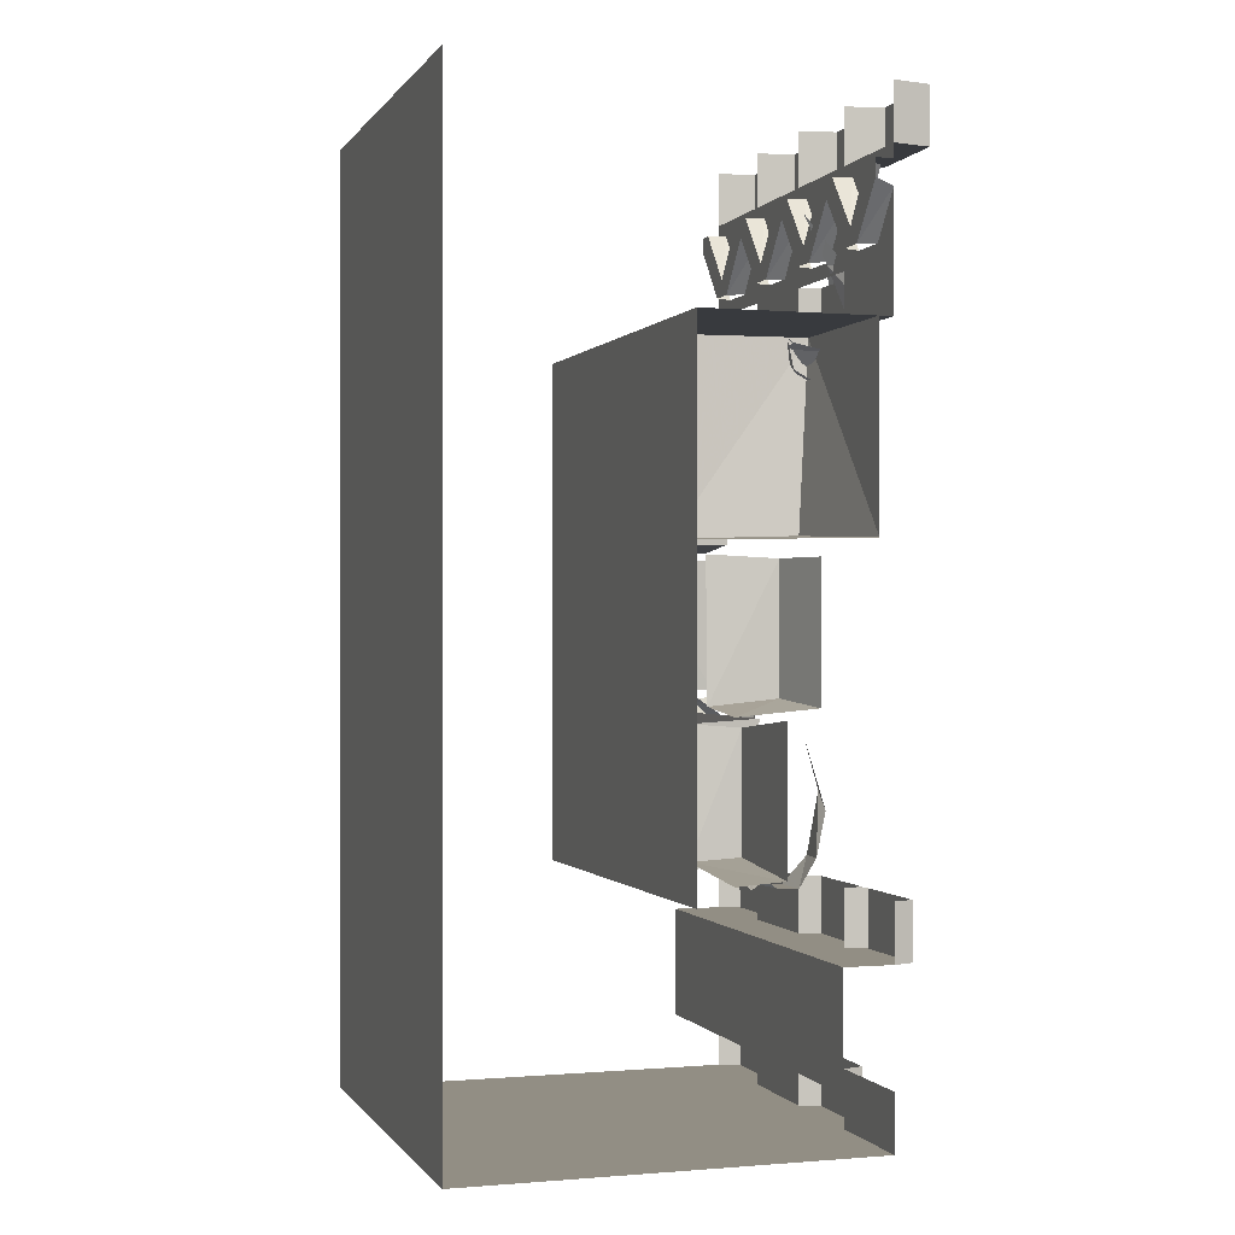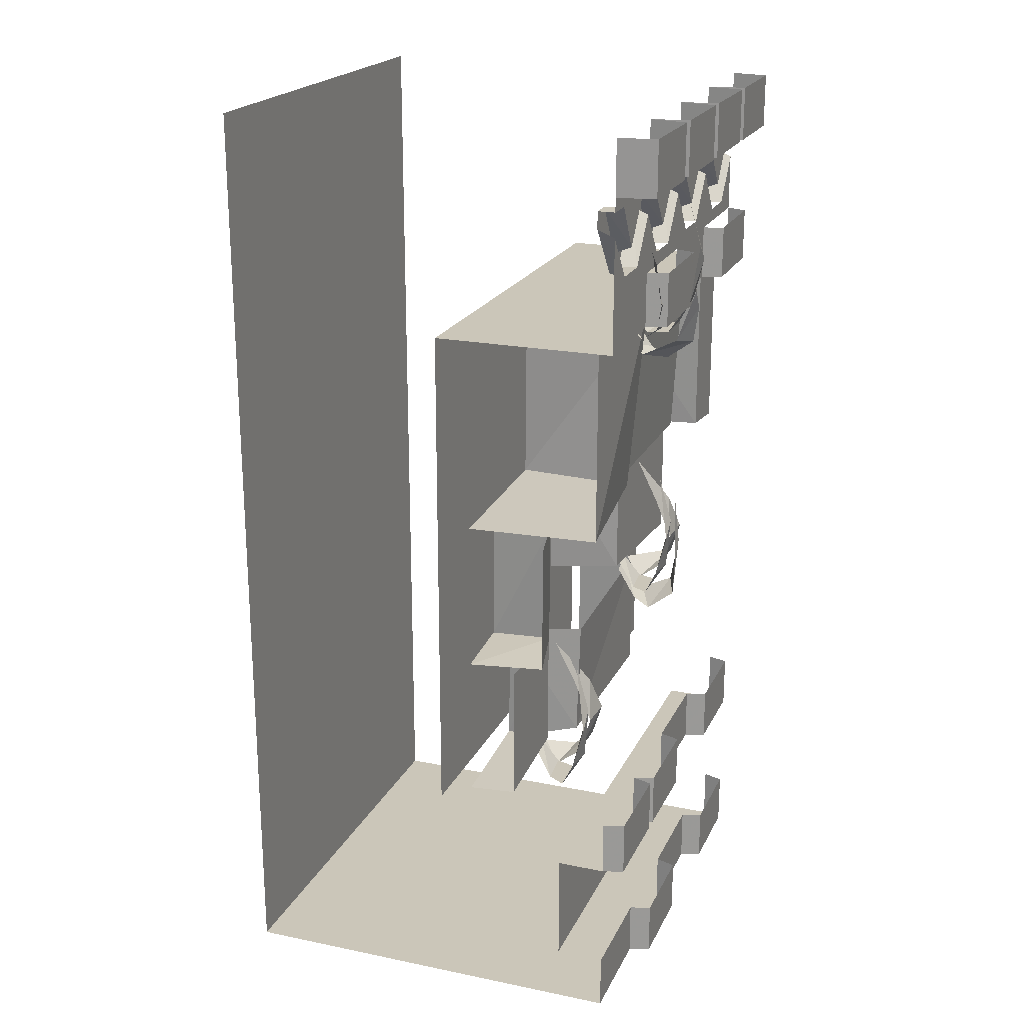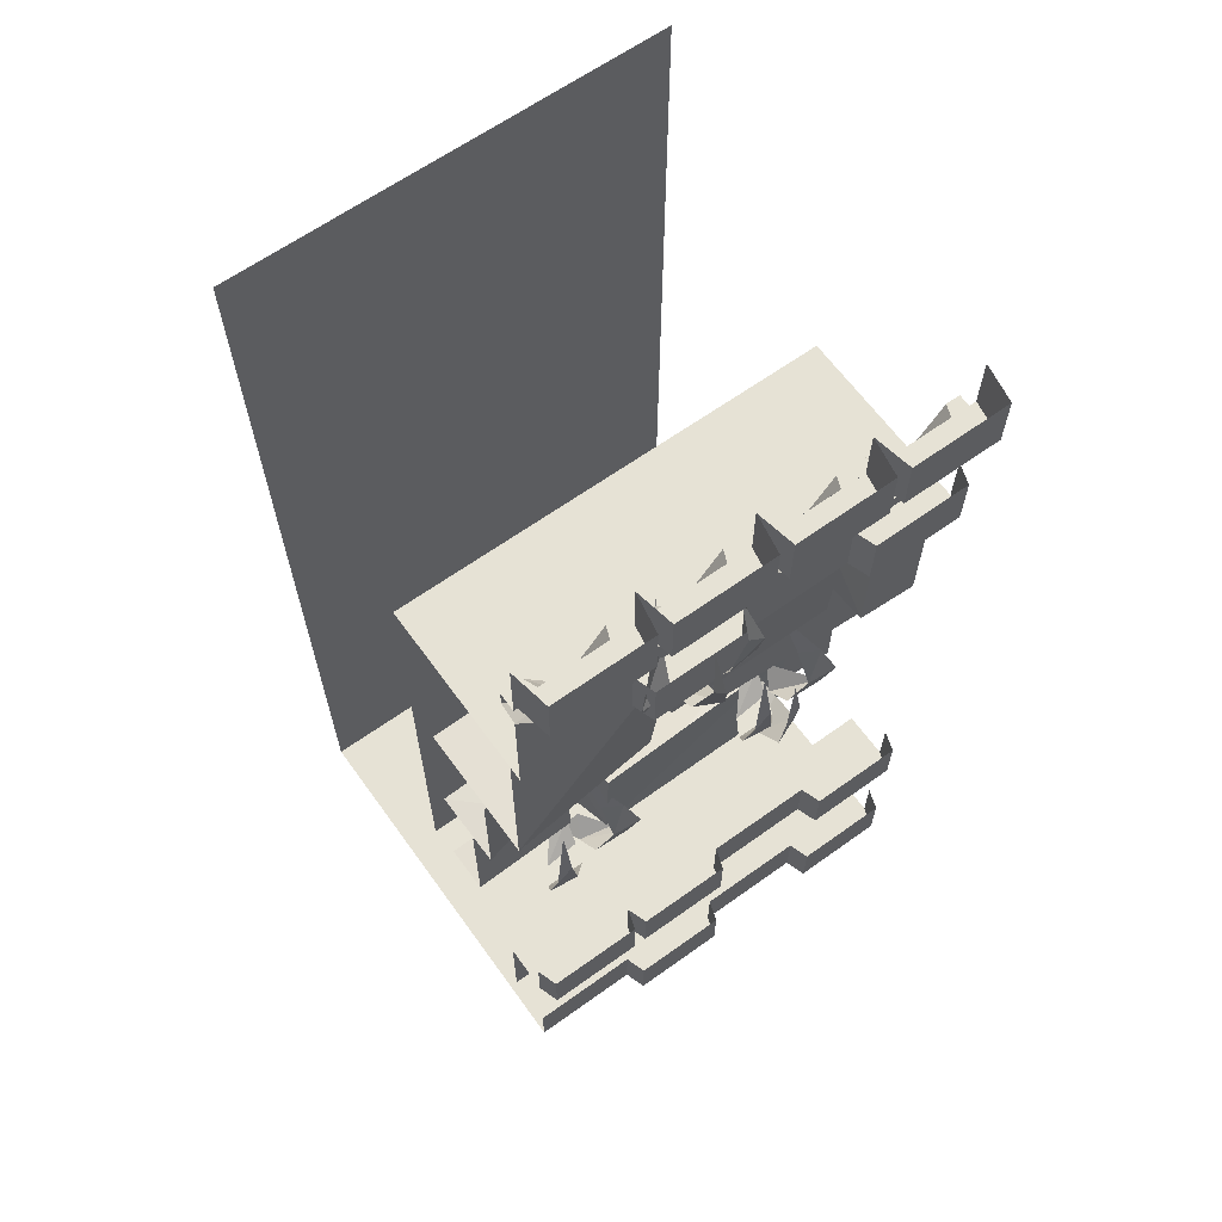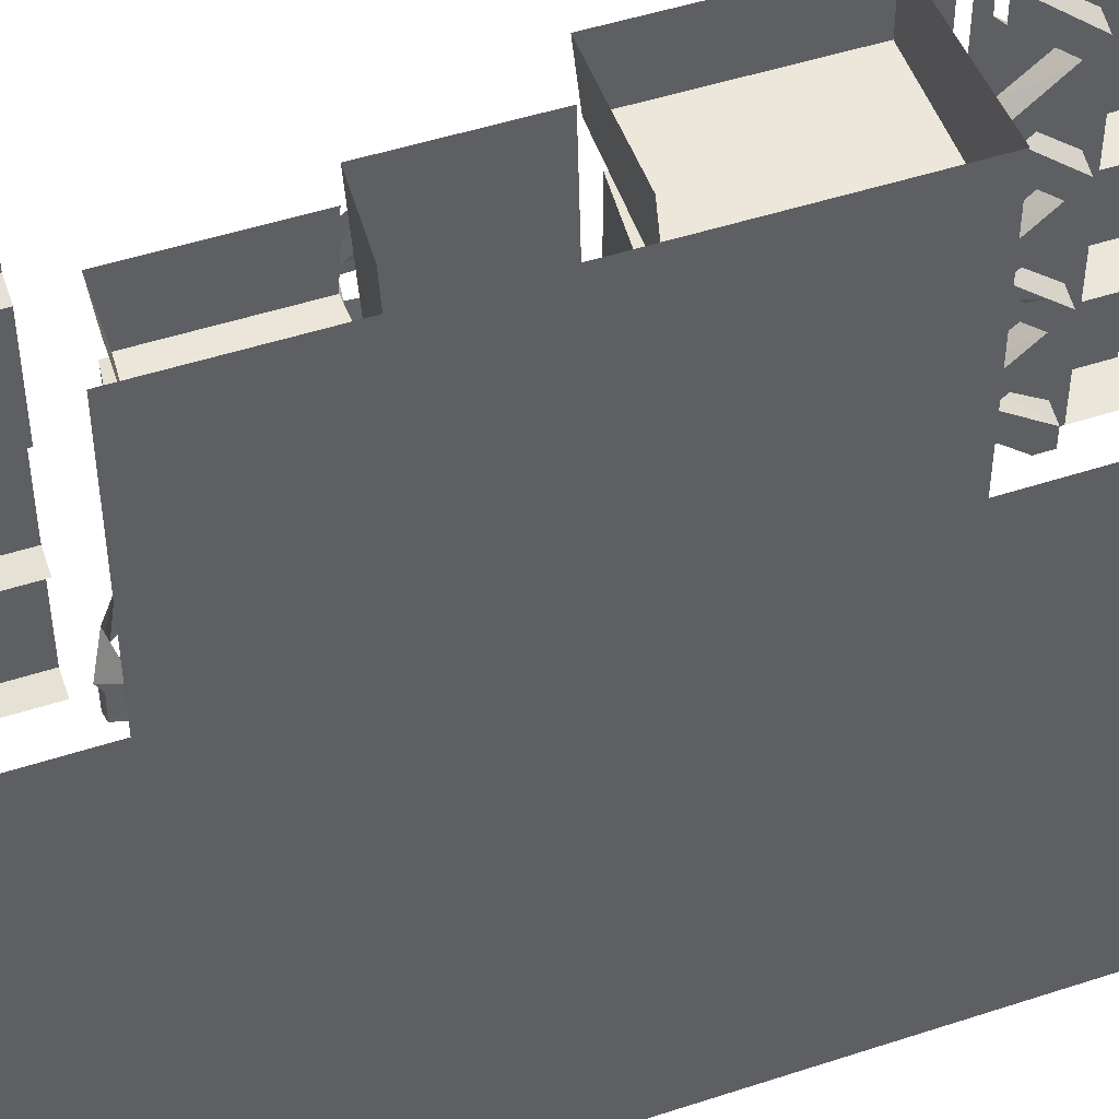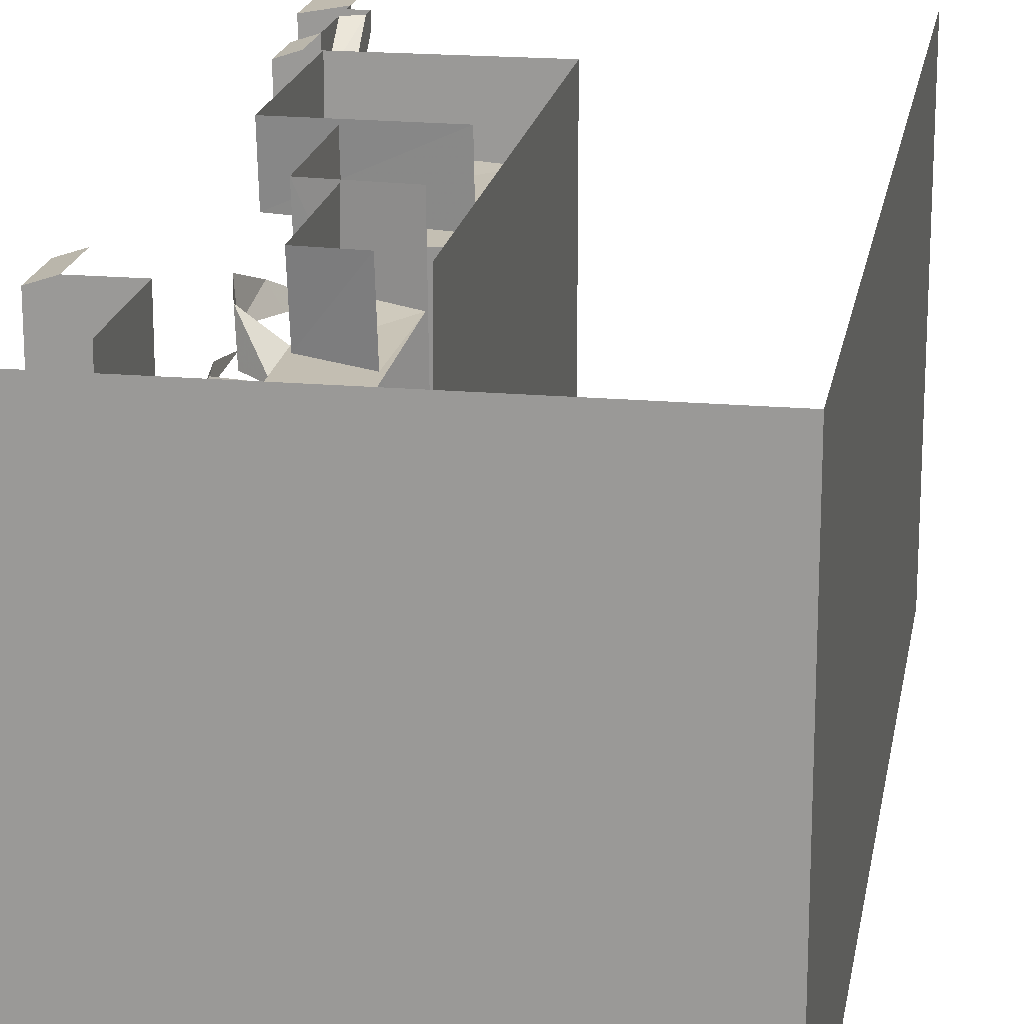
<metadata>
{"format":"obj","ext":"obj","renderer":"f3d","projection":"perspective","resolution":1024,"background":"white","views":[{"elev":-0.3,"azim":162.3,"up":"+Y"},{"elev":20.9,"azim":-159.9,"up":"+Y"},{"elev":64.0,"azim":-125.8,"up":"+Y"},{"elev":48.0,"azim":69.7,"up":"+Z"},{"elev":19.0,"azim":9.5,"up":"+Z"}]}
</metadata>
<code>
v -0.4141 -0.125 -0.25
v -0.5 -0.125 -0.2344
v -0.5 0 -0.2344
v -0.4141 0 -0.25
v -0.5 -0.125 -0.2656
v -0.5 -0.125 -0.4844
v -0.4141 -0.125 -0.5
v -0.4141 -0.1562 -0.4375
v -0.4141 -0.1562 -0.2969
v -0.4141 -0.1562 -0.2031
v -0.4141 -0.125 0
v -0.5 -0.125 -0.01562
v -0.5 0 -0.01562
v -0.4141 0 0
v -0.5 0 -0.4844
v -0.4141 0 -0.5
v -0.5 0 -0.2656
v -0.4141 -0.125 0.25
v -0.5 -0.125 0.2656
v -0.5 0 0.2656
v -0.4141 0 0.25
v -0.5 -0.125 0.2344
v -0.5 -0.125 0.01562
v -0.4141 -0.1562 0.04688
v -0.4141 -0.1562 0.2031
v -0.4141 -0.1562 0.2969
v -0.4141 -0.125 0.5
v -0.5 -0.125 0.4844
v -0.5 0 0.4844
v -0.4141 0 0.5
v -0.5 0 0.01562
v -0.5 0 0.2344
v -0.4141 -0.2578 0.375
v -0.4141 -0.1562 0.4531
v -0.375 -0.1562 0.2812
v -0.375 -0.2734 0.375
v -0.375 -0.1562 0.4688
v -0.4141 -0.1562 0.5
v -0.4141 -0.2578 0.125
v -0.375 -0.1562 0.03125
v -0.375 -0.2734 0.125
v -0.375 -0.1562 0.2188
v -0.375 -0.1953 0.25
v -0.375 -0.3125 0.3438
v -0.375 -0.3125 0.4062
v -0.375 -0.1953 0.5
v -0.375 -0.1562 0.5
v -0.4141 -0.2578 -0.125
v -0.4141 -0.1562 -0.04688
v -0.375 -0.1562 -0.2188
v -0.375 -0.2734 -0.125
v -0.375 -0.1562 -0.03125
v -0.4141 -0.2578 -0.375
v -0.375 -0.1562 -0.4531
v -0.375 -0.2734 -0.375
v -0.375 -0.1562 -0.2812
v -0.375 -0.1953 -0.25
v -0.375 -0.3125 -0.1562
v -0.375 -0.3125 -0.09375
v -0.375 -0.1953 0
v -0.4141 -0.2109 -0.25
v -0.4141 -0.3125 -0.3281
v -0.4141 -0.3125 -0.1719
v -0.375 -0.3125 -0.3438
v -0.375 -0.3125 -0.4062
v -0.375 -0.1953 -0.5
v -0.4141 -0.2109 -0.5
v -0.4141 -0.3125 -0.4219
v -0.4141 -0.3438 -0.5
v -0.4141 -0.3438 -0.375
v -0.4141 -0.3438 -0.25
v -0.4141 -0.3438 -0.125
v -0.4141 -0.3125 -0.07812
v -0.4141 -0.3438 0
v -0.4141 -0.3125 0.07812
v -0.4141 -0.2109 0
v -0.4141 -0.2109 0.25
v -0.4141 -0.3125 0.1719
v -0.4141 -0.3125 0.3281
v -0.375 -0.3125 0.1562
v -0.375 -0.3125 0.09375
v -0.4141 -0.2109 0.5
v -0.4141 -0.3125 0.4219
v -0.4141 -0.3438 0.5
v -0.4141 -0.3438 0.375
v -0.4141 -0.3438 0.25
v -0.4141 -0.3438 0.125
v -0.4141 -0.4688 0.25
v -0.4609 -0.3438 0.2656
v -0.4609 -0.4688 0.2656
v -0.4609 -0.3438 0.4844
v -0.4609 -0.4688 0.4844
v -0.4141 -0.4688 0.5
v 0 -0.4688 0.5
v -0.4141 -0.4688 0
v 0 -0.4688 -0.5
v 0 -1.625 -0.5
v 0 -1.625 0.5
v -0.375 -0.1562 -0.5
v -0.4141 -0.1562 -0.5
v -0.3828 -0.5156 -0.125
v -0.3359 -0.4688 -0.1328
v -0.3359 -0.4688 -0.08594
v -0.3906 -0.5156 -0.03906
v -0.4297 -0.5156 -0.01562
v -0.4297 -0.5156 -0.1094
v -0.4609 -0.4531 0
v -0.4688 -0.4531 -0.07031
v -0.4844 -0.3594 -0.007812
v -0.4844 -0.3203 -0.04688
v -0.4531 -0.2109 -0.04688
v -0.3438 -0.5391 -0.1484
v -0.3359 -0.4766 -0.1328
v -0.3359 -0.4922 -0.08594
v -0.3828 -0.5625 -0.07812
v -0.4219 -0.5859 -0.07812
v -0.3828 -0.5625 -0.1562
v -0.4844 -0.5391 -0.08594
v -0.4609 -0.5234 -0.1484
v -0.5 -0.4531 -0.1016
v -0.5 -0.4062 -0.1328
v -0.4766 -0.2969 -0.1172
v -0.3984 -0.5078 -0.2188
v -0.3359 -0.4844 -0.1641
v -0.3359 -0.4922 -0.1094
v -0.375 -0.5312 -0.1406
v -0.4297 -0.4922 -0.1484
v -0.4375 -0.4766 -0.2344
v -0.4453 -0.4219 -0.1875
v -0.4531 -0.4141 -0.2578
v -0.4062 -0.3203 -0.1797
v -0.4297 -0.3281 -0.2266
v -0.3594 -0.2109 -0.1641
v -0.1875 -1.555 0.3594
v -0.1875 -1.578 0.5
v -0.1875 -1.266 0.5
v -0.1875 -1.273 0.3594
v -0.07812 -1.266 0.3359
v -0.07812 -1.562 0.3438
v -0.07812 -1.586 0.5
v -0.1875 -1.578 -0.5
v -0.1875 -1.555 -0.25
v -0.1875 -1.289 -0.25
v -0.1875 -1.266 -0.5
v -0.07812 -1.562 -0.2344
v -0.07812 -1.281 -0.2266
v -0.07812 -1.586 -0.5
v -0.2422 -1.547 -0.1875
v -0.2344 -1.562 0.3047
v -0.2344 -1.273 0.3125
v -0.25 -1.273 -0.1875
v -0.07812 -1.586 -0.2188
v -0.07812 -1.586 0.3281
v -0.2578 -0.9453 0.5
v -0.25 -0.9375 0.1094
v -0.25 -1.219 0.1094
v -0.2578 -1.242 0.5
v -0.07812 -1.234 0.08594
v -0.07812 -1.258 0.5
v -0.07812 -0.9297 0.07812
v -0.2266 -0.9453 -0.3594
v -0.2578 -0.9453 -0.5
v -0.2578 -1.242 -0.5
v -0.2266 -1.227 -0.3594
v -0.07812 -1.242 -0.3438
v -0.07812 -0.9375 -0.3359
v -0.07812 -1.258 -0.5
v -0.3828 -0.8906 0.3594
v -0.3828 -0.9062 0.5
v -0.3828 -0.4688 0.5
v -0.3828 -0.4688 0.3594
v -0.07812 -0.4688 0.3359
v -0.07812 -0.8984 0.3438
v -0.07812 -0.9141 0.5
v -0.3828 -0.9062 -0.5
v -0.3516 -0.8906 -0.1562
v -0.3828 -0.4688 -0.1328
v -0.3828 -0.4688 -0.5
v -0.07812 -0.8984 -0.1172
v -0.07812 -0.4688 -0.1094
v -0.07812 -0.9141 -0.5
v -0.3281 -0.8828 -0.08594
v -0.3281 -0.8828 0.3125
v -0.3516 -0.4688 0.3125
v -0.3516 -0.4688 -0.08594
v -0.07812 -0.9141 -0.1016
v -0.07812 -0.9141 0.3281
v -0.4141 -1.75 -0.25
v -0.4609 -1.75 -0.2344
v -0.4609 -1.625 -0.2344
v -0.4141 -1.625 -0.25
v -0.4609 -1.75 -0.2656
v -0.4609 -1.75 -0.4844
v -0.4141 -1.75 -0.5
v -0.3047 -1.75 -0.5
v -0.4141 -1.75 0
v -0.4609 -1.75 -0.01562
v -0.4609 -1.625 -0.01562
v -0.4141 -1.625 0
v -0.4609 -1.625 -0.4844
v -0.4141 -1.625 -0.5
v -0.4609 -1.625 -0.2656
v -0.4141 -1.75 0.25
v -0.4609 -1.75 0.2656
v -0.4609 -1.625 0.2656
v -0.4141 -1.625 0.25
v -0.3047 -1.75 0.5
v -0.4141 -1.75 0.5
v -0.4609 -1.75 0.4844
v -0.4609 -1.625 0.4844
v -0.4141 -1.625 0.5
v -0.3047 -2 -0.5
v -0.3047 -2 0.5
v -0.4141 -0.4688 -0.25
v -0.4609 -0.4688 -0.2344
v -0.4609 -0.3438 -0.2344
v -0.4141 -0.4688 -0.5
v -0.4609 -0.4688 -0.01562
v -0.4609 -0.3438 -0.01562
v -0.4141 -2.125 -0.25
v -0.4609 -2.125 -0.2344
v -0.4609 -2 -0.2344
v -0.4141 -2 -0.25
v -0.4141 -2.125 -0.5
v 0.5 -2.125 -0.5
v -0.4141 -2.125 0
v -0.4609 -2.125 -0.01562
v -0.4609 -2 -0.01562
v -0.4141 -2 0
v -0.4141 -2.125 0.25
v -0.4609 -2.125 0.2656
v -0.4609 -2 0.2656
v -0.4141 -2 0.25
v 0.5 -2.125 0.5
v -0.4141 -2.125 0.5
v -0.4609 -2.125 0.4844
v -0.4609 -2 0.4844
v -0.4141 -2 0.5
v 0.5 0 -0.5
v 0.5 0 0.5
v -0.1719 -1.562 -0.25
v -0.2188 -1.609 -0.2578
v -0.2266 -1.609 -0.3438
v -0.1719 -1.562 -0.2969
v -0.2656 -1.609 -0.2734
v -0.2656 -1.609 -0.3672
v -0.3047 -1.547 -0.3125
v -0.2969 -1.547 -0.3828
v -0.3203 -1.414 -0.3359
v -0.3203 -1.453 -0.375
v -0.2891 -1.305 -0.3359
v -0.1719 -1.578 -0.2188
v -0.2344 -1.602 -0.1641
v -0.2109 -1.625 -0.2422
v -0.1719 -1.586 -0.2734
v -0.2734 -1.57 -0.1484
v -0.2656 -1.586 -0.2344
v -0.2891 -1.508 -0.125
v -0.2812 -1.516 -0.1953
v -0.2656 -1.422 -0.1562
v -0.2422 -1.414 -0.2031
v -0.1953 -1.305 -0.2188
v -0.2344 -1.234 0.2266
v -0.2812 -1.281 0.2188
v -0.2891 -1.281 0.1328
v -0.2344 -1.234 0.1797
v -0.3281 -1.281 0.2031
v -0.3281 -1.281 0.1094
v -0.3672 -1.219 0.1641
v -0.3594 -1.219 0.09375
v -0.3828 -1.086 0.1406
v -0.3828 -1.125 0.1016
v -0.3516 -0.9766 0.1406
v -0.2344 -1.242 0.2266
v -0.2422 -1.305 0.2422
v -0.2812 -1.328 0.1719
v -0.2344 -1.258 0.1797
v -0.2812 -1.328 0.25
v -0.3203 -1.352 0.1719
v -0.3594 -1.289 0.2422
v -0.3828 -1.305 0.1797
v -0.3828 -1.172 0.2266
v -0.3828 -1.219 0.1953
v -0.375 -1.062 0.2109
v -0.3359 -1.242 0.3281
v -0.3281 -1.258 0.2422
v -0.2734 -1.297 0.2344
v -0.2344 -1.25 0.2578
v -0.3516 -1.18 0.3516
v -0.3438 -1.188 0.2812
v -0.3281 -1.094 0.3203
v -0.3047 -1.086 0.2734
v -0.2578 -0.9766 0.2578
v -0.4141 -2 -0.5
f 1 2 3
f 1 3 4
f 1 4 5
f 12 11 14
f 12 14 13
f 7 6 15
f 7 15 16
f 5 4 17
f 18 19 20
f 18 20 21
f 18 21 22
f 28 27 30
f 28 30 29
f 11 23 31
f 11 31 14
f 22 21 32
f 33 26 35
f 33 35 36
f 33 36 34
f 34 36 37
f 34 37 38
f 39 24 40
f 39 40 41
f 39 41 25
f 25 41 42
f 25 42 26
f 26 42 35
f 37 47 38
f 48 10 50
f 48 50 51
f 48 51 49
f 49 51 52
f 49 52 24
f 53 8 54
f 53 54 55
f 53 55 9
f 9 55 56
f 9 56 10
f 10 56 50
f 52 40 24
f 61 63 58
f 61 58 57
f 61 57 62
f 62 57 64
f 65 66 67
f 65 67 68
f 73 76 60
f 73 60 59
f 77 79 44
f 77 44 43
f 77 43 78
f 78 43 80
f 81 60 76
f 81 76 75
f 86 87 88
f 86 88 89
f 89 88 90
f 91 92 84
f 84 92 93
f 99 54 8
f 99 8 100
f 46 45 83
f 46 83 82
f 87 74 95
f 87 95 88
f 134 137 138
f 134 138 139
f 145 146 143
f 145 143 142
f 148 151 146
f 148 146 152
f 149 153 150
f 150 153 138
f 160 158 156
f 160 156 155
f 161 164 165
f 161 165 166
f 168 171 172
f 168 172 173
f 179 180 177
f 179 177 176
f 182 185 180
f 182 180 186
f 183 187 184
f 184 187 172
f 188 189 190
f 188 190 191
f 188 191 192
f 197 196 199
f 197 199 198
f 194 193 200
f 194 200 201
f 192 191 202
f 203 204 205
f 203 205 206
f 203 206 196
f 209 208 211
f 209 211 210
f 207 195 212
f 207 212 213
f 214 215 216
f 214 216 71
f 214 71 70
f 214 70 217
f 218 95 74
f 218 74 219
f 220 221 222
f 220 222 223
f 220 223 224
f 227 226 229
f 227 229 228
f 230 231 232
f 230 232 233
f 230 233 226
f 236 235 238
f 236 238 237
f 196 206 199
f 226 233 229
f 224 223 294
f 217 70 69
f 1 5 6
f 1 6 7
f 1 11 2
f 2 11 12
f 18 22 23
f 18 23 11
f 18 27 19
f 19 27 28
f 35 42 43
f 35 43 36
f 36 43 44
f 36 44 45
f 36 45 37
f 37 45 46
f 37 46 47
f 50 56 57
f 50 57 51
f 51 57 58
f 51 58 59
f 51 59 52
f 52 59 60
f 52 60 40
f 64 57 56
f 64 56 55
f 64 55 65
f 65 55 66
f 80 43 42
f 80 42 41
f 80 41 81
f 81 41 60
f 93 92 90
f 93 90 88
f 93 88 94
f 94 88 95
f 94 95 96
f 99 66 54
f 55 54 66
f 41 40 60
f 134 139 140
f 134 140 135
f 145 142 141
f 145 141 147
f 148 152 153
f 148 153 149
f 157 156 158
f 157 158 159
f 167 165 164
f 167 164 163
f 168 173 174
f 168 174 169
f 179 176 175
f 179 175 181
f 182 186 187
f 182 187 183
f 188 192 193
f 188 193 194
f 188 194 195
f 188 195 196
f 188 196 189
f 189 196 197
f 203 196 207
f 203 207 208
f 203 208 204
f 204 208 209
f 196 195 207
f 214 217 96
f 214 96 95
f 214 95 215
f 215 95 218
f 220 226 221
f 221 226 227
f 230 235 231
f 231 235 236
f 1 7 8
f 1 8 9
f 1 9 10
f 1 10 11
f 2 12 13
f 2 13 3
f 5 17 6
f 6 17 15
f 18 11 24
f 18 24 25
f 18 25 26
f 18 26 27
f 19 28 29
f 19 29 20
f 22 32 23
f 23 32 31
f 33 34 26
f 34 38 27
f 34 27 26
f 39 25 24
f 48 49 10
f 49 24 11
f 49 11 10
f 53 9 8
f 61 62 63
f 68 67 69
f 68 69 70
f 68 70 62
f 62 70 71
f 62 71 63
f 63 71 72
f 63 72 73
f 73 72 74
f 73 74 75
f 73 75 76
f 77 78 79
f 82 83 84
f 84 83 85
f 85 83 79
f 85 79 86
f 86 79 78
f 86 78 87
f 89 90 91
f 91 90 92
f 100 8 7
f 87 78 75
f 87 75 74
f 134 135 136
f 134 136 137
f 141 142 143
f 141 143 144
f 148 149 150
f 148 150 151
f 154 155 156
f 154 156 157
f 161 162 163
f 161 163 164
f 168 169 170
f 168 170 171
f 175 176 177
f 175 177 178
f 182 183 184
f 182 184 185
f 189 197 198
f 189 198 190
f 192 202 193
f 193 202 200
f 204 209 210
f 204 210 205
f 215 218 219
f 215 219 216
f 220 224 225
f 220 225 226
f 221 227 228
f 221 228 222
f 230 226 234
f 230 234 235
f 231 236 237
f 231 237 232
f 226 225 234
f 94 96 97
f 94 97 98
f 101 102 103
f 101 103 104
f 101 104 105
f 101 105 106
f 106 105 107
f 106 107 108
f 108 107 109
f 108 109 110
f 110 109 111
f 112 113 114
f 112 114 115
f 112 115 116
f 112 116 117
f 117 116 118
f 117 118 119
f 119 118 120
f 119 120 121
f 121 120 122
f 123 124 125
f 123 125 126
f 123 126 127
f 123 127 128
f 128 127 129
f 128 129 130
f 130 129 131
f 130 131 132
f 132 131 133
f 241 242 243
f 241 243 244
f 243 242 245
f 243 245 246
f 246 245 247
f 246 247 248
f 248 247 249
f 248 249 250
f 250 249 251
f 252 253 254
f 252 254 255
f 256 257 254
f 256 254 253
f 258 259 257
f 258 257 256
f 260 261 259
f 260 259 258
f 261 260 262
f 263 264 265
f 263 265 266
f 265 264 267
f 265 267 268
f 268 267 269
f 268 269 270
f 270 269 271
f 270 271 272
f 272 271 273
f 274 275 276
f 274 276 277
f 276 275 278
f 276 278 279
f 279 278 280
f 279 280 281
f 281 280 282
f 281 282 283
f 283 282 284
f 285 286 287
f 285 287 288
f 289 290 286
f 289 286 285
f 291 292 290
f 291 290 289
f 292 291 293
f 234 225 239
f 234 239 240

</code>
